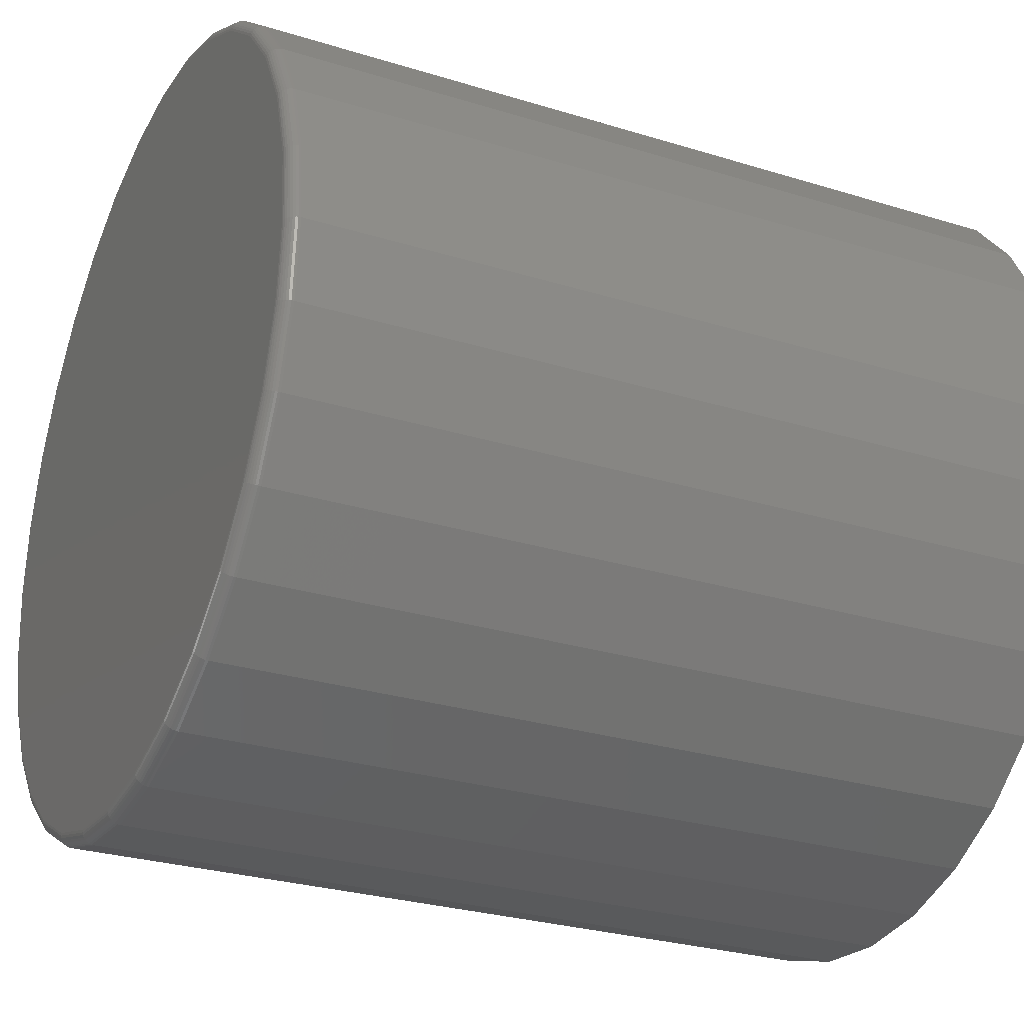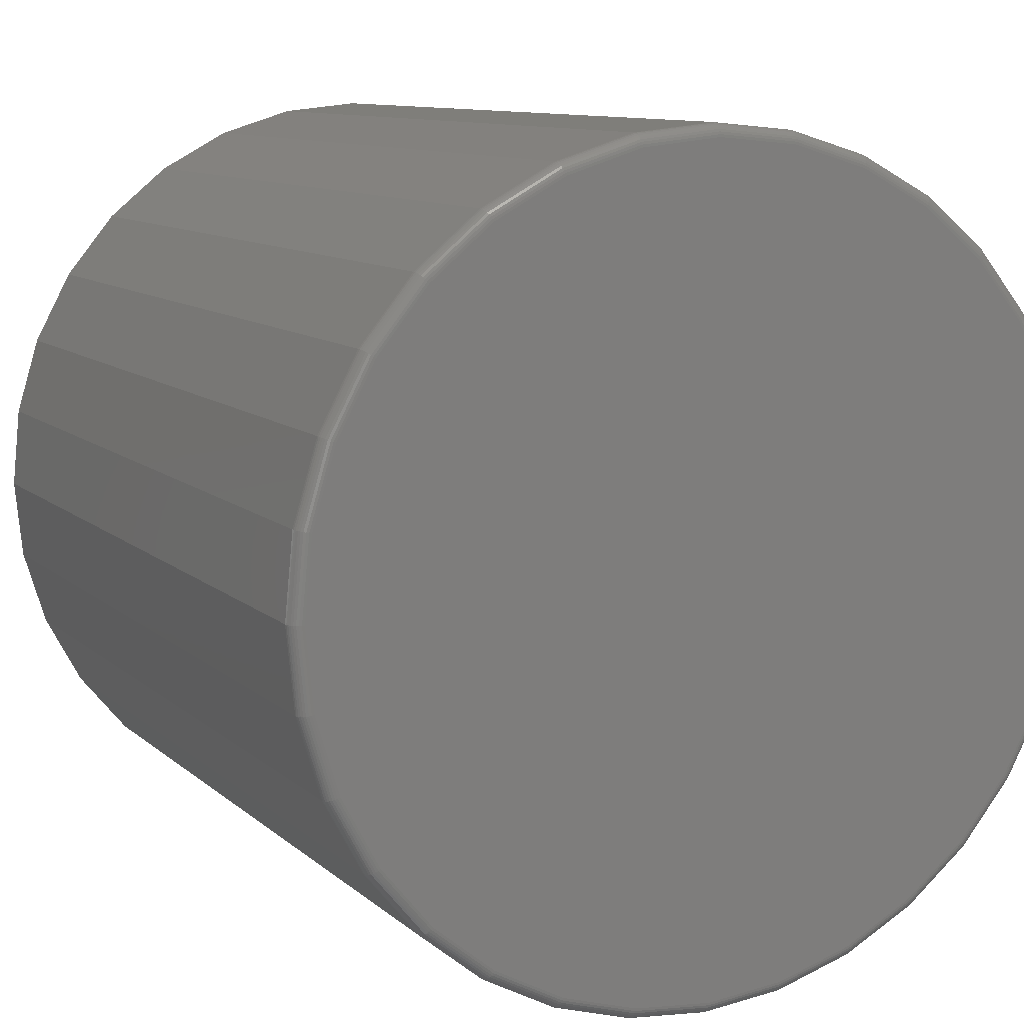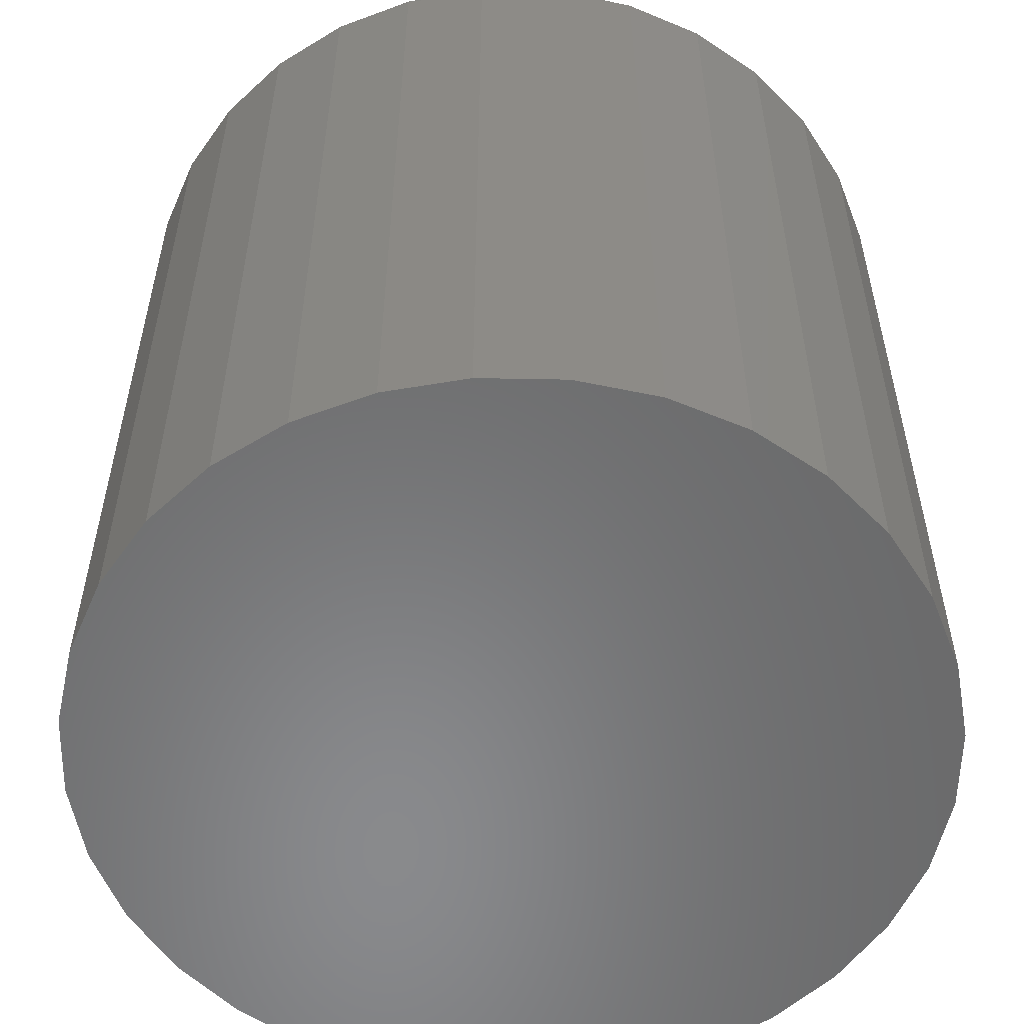
<metadata>
{"format":"stl","ext":"stl","renderer":"f3d","projection":"perspective","resolution":1024,"background":"white","views":[{"elev":-27.9,"azim":64.7,"up":"+Y"},{"elev":10.1,"azim":-26.7,"up":"+Y"},{"elev":-55.8,"azim":-18.0,"up":"+Z"}]}
</metadata>
<code>
# stl→obj: 320 verts, 636 faces
v -0.03987 0.2454 0.5
v 0.05566 0.2454 0.5
v 0.007895 0.2501 0.5
v -0.08579 0.2314 0.5
v 0.1016 0.2314 0.5
v 0.1016 -0.2209 0.5
v -0.03987 -0.2349 0.5
v 0.05566 -0.2349 0.5
v 0.007895 -0.2396 0.5
v 0.1439 0.2088 0.5
v -0.1281 0.2088 0.5
v 0.181 0.1784 0.5
v -0.1652 0.1784 0.5
v 0.2115 0.1413 0.5
v -0.1957 0.1413 0.5
v 0.2341 0.09895 0.5
v -0.2183 0.09895 0.5
v 0.248 0.05302 0.5
v -0.2322 0.05302 0.5
v 0.2527 0.005263 0.5
v -0.2369 0.005263 0.5
v 0.248 -0.0425 0.5
v -0.2322 -0.0425 0.5
v 0.2341 -0.08843 0.5
v -0.2183 -0.08843 0.5
v 0.2115 -0.1308 0.5
v -0.1957 -0.1308 0.5
v 0.181 -0.1679 0.5
v -0.1652 -0.1679 0.5
v 0.1439 -0.1983 0.5
v -0.1281 -0.1983 0.5
v -0.08579 -0.2209 0.5
v 0.2605 0.005263 0
v 0.2605 0.005263 0.4922
v 0.2557 -0.04402 0
v 0.2557 -0.04402 0.4922
v 0.2413 -0.09141 0
v 0.2413 -0.09141 0.4922
v 0.218 -0.1351 0
v 0.218 -0.1351 0.4922
v 0.1865 -0.1734 0
v 0.1865 -0.1734 0.4922
v 0.1482 -0.2048 0
v 0.1482 -0.2048 0.4922
v 0.1046 -0.2281 0
v 0.1046 -0.2281 0.4922
v 0.05718 -0.2425 0
v 0.05718 -0.2425 0.4922
v 0.007895 -0.2474 0
v 0.007895 -0.2474 0.4922
v -0.04139 -0.2425 0
v -0.04139 -0.2425 0.4922
v -0.08878 -0.2281 0
v -0.08878 -0.2281 0.4922
v -0.1325 -0.2048 0
v -0.1325 -0.2048 0.4922
v -0.1707 -0.1734 0
v -0.1707 -0.1734 0.4922
v -0.2022 -0.1351 0
v -0.2022 -0.1351 0.4922
v -0.2255 -0.09141 0
v -0.2255 -0.09141 0.4922
v -0.2399 -0.04402 0
v -0.2399 -0.04402 0.4922
v -0.2447 0.005263 0
v -0.2447 0.005263 0.4922
v -0.2399 0.05455 0
v -0.2399 0.05455 0.4922
v -0.2255 0.1019 0
v -0.2255 0.1019 0.4922
v -0.2022 0.1456 0
v -0.2022 0.1456 0.4922
v -0.1707 0.1839 0
v -0.1707 0.1839 0.4922
v -0.1325 0.2153 0
v -0.1325 0.2153 0.4922
v -0.08878 0.2387 0
v -0.08878 0.2387 0.4922
v -0.04139 0.253 0
v -0.04139 0.253 0.4922
v 0.007895 0.2579 0
v 0.007895 0.2579 0.4922
v 0.05718 0.253 0
v 0.05718 0.253 0.4922
v 0.1046 0.2387 0
v 0.1046 0.2387 0.4922
v 0.1482 0.2153 0
v 0.1482 0.2153 0.4922
v 0.1865 0.1839 0
v 0.1865 0.1839 0.4922
v 0.218 0.1456 0
v 0.218 0.1456 0.4922
v 0.2413 0.1019 0
v 0.2413 0.1019 0.4922
v 0.2557 0.05455 0
v 0.2557 0.05455 0.4922
v -0.2384 0.005263 0.4998
v -0.2337 0.05332 0.4998
v -0.2399 0.005263 0.4994
v -0.2352 0.05361 0.4994
v -0.2413 0.005263 0.4987
v -0.2365 0.05387 0.4987
v -0.2424 0.005263 0.4977
v -0.2376 0.0541 0.4977
v -0.2434 0.005263 0.4965
v -0.2386 0.05429 0.4965
v -0.2441 0.005263 0.4952
v -0.2393 0.05443 0.4952
v -0.2446 0.005263 0.4937
v -0.2397 0.05452 0.4937
v 0.2495 0.05332 0.4998
v 0.2542 0.005263 0.4998
v 0.2509 0.05361 0.4994
v 0.2557 0.005263 0.4994
v 0.2523 0.05387 0.4987
v 0.2571 0.005263 0.4987
v 0.2534 0.0541 0.4977
v 0.2582 0.005263 0.4977
v 0.2544 0.05429 0.4965
v 0.2592 0.005263 0.4965
v 0.2551 0.05443 0.4952
v 0.2599 0.005263 0.4952
v 0.2555 0.05452 0.4937
v 0.2604 0.005263 0.4937
v 0.2355 0.09953 0.4998
v 0.2368 0.1001 0.4994
v 0.2381 0.1006 0.4987
v 0.2392 0.1011 0.4977
v 0.2401 0.1014 0.4965
v 0.2407 0.1017 0.4952
v 0.2412 0.1019 0.4937
v 0.2127 0.1421 0.4998
v 0.2139 0.1429 0.4994
v 0.2151 0.1437 0.4987
v 0.216 0.1443 0.4977
v 0.2169 0.1449 0.4965
v 0.2175 0.1453 0.4952
v 0.2178 0.1455 0.4937
v 0.1821 0.1795 0.4998
v 0.1831 0.1805 0.4994
v 0.1841 0.1814 0.4987
v 0.1849 0.1823 0.4977
v 0.1856 0.183 0.4965
v 0.1861 0.1835 0.4952
v 0.1864 0.1838 0.4937
v 0.1448 0.2101 0.4998
v 0.1456 0.2113 0.4994
v 0.1463 0.2124 0.4987
v 0.147 0.2134 0.4977
v 0.1475 0.2142 0.4965
v 0.1479 0.2148 0.4952
v 0.1482 0.2152 0.4937
v 0.1022 0.2329 0.4998
v 0.1027 0.2342 0.4994
v 0.1032 0.2355 0.4987
v 0.1037 0.2366 0.4977
v 0.1041 0.2374 0.4965
v 0.1043 0.2381 0.4952
v 0.1045 0.2385 0.4937
v 0.05595 0.2469 0.4998
v 0.05624 0.2483 0.4994
v 0.0565 0.2496 0.4987
v 0.05673 0.2508 0.4977
v 0.05692 0.2517 0.4965
v 0.05706 0.2525 0.4952
v 0.05715 0.2529 0.4937
v 0.007895 0.2516 0.4998
v 0.007895 0.2531 0.4994
v 0.007895 0.2544 0.4987
v 0.007895 0.2556 0.4977
v 0.007895 0.2566 0.4965
v 0.007895 0.2573 0.4952
v 0.007895 0.2577 0.4937
v -0.04016 0.2469 0.4998
v -0.04045 0.2483 0.4994
v -0.04071 0.2496 0.4987
v -0.04094 0.2508 0.4977
v -0.04113 0.2517 0.4965
v -0.04128 0.2525 0.4952
v -0.04136 0.2529 0.4937
v -0.08638 0.2329 0.4998
v -0.08694 0.2342 0.4994
v -0.08745 0.2355 0.4987
v -0.08791 0.2366 0.4977
v -0.08828 0.2374 0.4965
v -0.08856 0.2381 0.4952
v -0.08873 0.2385 0.4937
v -0.129 0.2101 0.4998
v -0.1298 0.2113 0.4994
v -0.1305 0.2124 0.4987
v -0.1312 0.2134 0.4977
v -0.1317 0.2142 0.4965
v -0.1321 0.2148 0.4952
v -0.1324 0.2152 0.4937
v -0.1663 0.1795 0.4998
v -0.1673 0.1805 0.4994
v -0.1683 0.1814 0.4987
v -0.1691 0.1823 0.4977
v -0.1698 0.183 0.4965
v -0.1703 0.1835 0.4952
v -0.1706 0.1838 0.4937
v -0.1969 0.1421 0.4998
v -0.1982 0.1429 0.4994
v -0.1993 0.1437 0.4987
v -0.2003 0.1443 0.4977
v -0.2011 0.1449 0.4965
v -0.2017 0.1453 0.4952
v -0.202 0.1455 0.4937
v -0.2197 0.09953 0.4998
v -0.2211 0.1001 0.4994
v -0.2223 0.1006 0.4987
v -0.2234 0.1011 0.4977
v -0.2243 0.1014 0.4965
v -0.225 0.1017 0.4952
v -0.2254 0.1019 0.4937
v 0.2495 -0.0428 0.4998
v 0.2509 -0.04308 0.4994
v 0.2523 -0.04335 0.4987
v 0.2534 -0.04358 0.4977
v 0.2544 -0.04377 0.4965
v 0.2551 -0.04391 0.4952
v 0.2555 -0.04399 0.4937
v -0.2337 -0.0428 0.4998
v -0.2352 -0.04308 0.4994
v -0.2365 -0.04335 0.4987
v -0.2376 -0.04358 0.4977
v -0.2386 -0.04377 0.4965
v -0.2393 -0.04391 0.4952
v -0.2397 -0.04399 0.4937
v -0.2197 -0.08901 0.4998
v -0.2211 -0.08957 0.4994
v -0.2223 -0.09009 0.4987
v -0.2234 -0.09054 0.4977
v -0.2243 -0.09091 0.4965
v -0.225 -0.09119 0.4952
v -0.2254 -0.09136 0.4937
v -0.1969 -0.1316 0.4998
v -0.1982 -0.1324 0.4994
v -0.1993 -0.1332 0.4987
v -0.2003 -0.1338 0.4977
v -0.2011 -0.1344 0.4965
v -0.2017 -0.1348 0.4952
v -0.202 -0.135 0.4937
v -0.1663 -0.1689 0.4998
v -0.1673 -0.17 0.4994
v -0.1683 -0.1709 0.4987
v -0.1691 -0.1718 0.4977
v -0.1698 -0.1724 0.4965
v -0.1703 -0.173 0.4952
v -0.1706 -0.1733 0.4937
v -0.129 -0.1996 0.4998
v -0.1298 -0.2008 0.4994
v -0.1305 -0.2019 0.4987
v -0.1312 -0.2029 0.4977
v -0.1317 -0.2037 0.4965
v -0.1321 -0.2043 0.4952
v -0.1324 -0.2047 0.4937
v -0.08638 -0.2223 0.4998
v -0.08694 -0.2237 0.4994
v -0.08745 -0.2249 0.4987
v -0.08791 -0.226 0.4977
v -0.08828 -0.2269 0.4965
v -0.08856 -0.2276 0.4952
v -0.08873 -0.228 0.4937
v -0.04016 -0.2363 0.4998
v -0.04045 -0.2378 0.4994
v -0.04071 -0.2391 0.4987
v -0.04094 -0.2403 0.4977
v -0.04113 -0.2412 0.4965
v -0.04128 -0.2419 0.4952
v -0.04136 -0.2424 0.4937
v 0.007895 -0.2411 0.4998
v 0.007895 -0.2425 0.4994
v 0.007895 -0.2439 0.4987
v 0.007895 -0.2451 0.4977
v 0.007895 -0.2461 0.4965
v 0.007895 -0.2468 0.4952
v 0.007895 -0.2472 0.4937
v 0.05595 -0.2363 0.4998
v 0.05624 -0.2378 0.4994
v 0.0565 -0.2391 0.4987
v 0.05673 -0.2403 0.4977
v 0.05692 -0.2412 0.4965
v 0.05706 -0.2419 0.4952
v 0.05715 -0.2424 0.4937
v 0.1022 -0.2223 0.4998
v 0.1027 -0.2237 0.4994
v 0.1032 -0.2249 0.4987
v 0.1037 -0.226 0.4977
v 0.1041 -0.2269 0.4965
v 0.1043 -0.2276 0.4952
v 0.1045 -0.228 0.4937
v 0.1448 -0.1996 0.4998
v 0.1456 -0.2008 0.4994
v 0.1463 -0.2019 0.4987
v 0.147 -0.2029 0.4977
v 0.1475 -0.2037 0.4965
v 0.1479 -0.2043 0.4952
v 0.1482 -0.2047 0.4937
v 0.1821 -0.1689 0.4998
v 0.1831 -0.17 0.4994
v 0.1841 -0.1709 0.4987
v 0.1849 -0.1718 0.4977
v 0.1856 -0.1724 0.4965
v 0.1861 -0.173 0.4952
v 0.1864 -0.1733 0.4937
v 0.2127 -0.1316 0.4998
v 0.2139 -0.1324 0.4994
v 0.2151 -0.1332 0.4987
v 0.216 -0.1338 0.4977
v 0.2169 -0.1344 0.4965
v 0.2175 -0.1348 0.4952
v 0.2178 -0.135 0.4937
v 0.2355 -0.08901 0.4998
v 0.2368 -0.08957 0.4994
v 0.2381 -0.09009 0.4987
v 0.2392 -0.09054 0.4977
v 0.2401 -0.09091 0.4965
v 0.2407 -0.09119 0.4952
v 0.2412 -0.09136 0.4937
f 1 2 3
f 2 1 4
f 2 4 5
f 6 7 8
f 8 7 9
f 5 4 10
f 10 4 11
f 10 11 12
f 12 11 13
f 12 13 14
f 14 13 15
f 14 15 16
f 16 15 17
f 16 17 18
f 18 17 19
f 18 19 20
f 20 19 21
f 20 21 22
f 22 21 23
f 22 23 24
f 24 23 25
f 24 25 26
f 26 25 27
f 26 27 28
f 28 27 29
f 28 29 30
f 30 29 31
f 30 31 6
f 6 31 32
f 6 32 7
f 33 34 35
f 35 34 36
f 35 36 37
f 37 36 38
f 37 38 39
f 39 38 40
f 39 40 41
f 41 40 42
f 41 42 43
f 43 42 44
f 43 44 45
f 45 44 46
f 45 46 47
f 47 46 48
f 47 48 49
f 49 48 50
f 49 50 51
f 51 50 52
f 51 52 53
f 53 52 54
f 53 54 55
f 55 54 56
f 55 56 57
f 57 56 58
f 57 58 59
f 59 58 60
f 59 60 61
f 61 60 62
f 61 62 63
f 63 62 64
f 63 64 65
f 65 64 66
f 65 66 67
f 67 66 68
f 67 68 69
f 69 68 70
f 69 70 71
f 71 70 72
f 71 72 73
f 73 72 74
f 73 74 75
f 75 74 76
f 75 76 77
f 77 76 78
f 77 78 79
f 79 78 80
f 79 80 81
f 81 80 82
f 81 82 83
f 83 82 84
f 83 84 85
f 85 84 86
f 85 86 87
f 87 86 88
f 87 88 89
f 89 88 90
f 89 90 91
f 91 90 92
f 91 92 93
f 93 92 94
f 93 94 95
f 95 94 96
f 95 96 33
f 33 96 34
f 21 19 97
f 97 19 98
f 97 98 99
f 99 98 100
f 99 100 101
f 101 100 102
f 101 102 103
f 103 102 104
f 103 104 105
f 105 104 106
f 105 106 107
f 107 106 108
f 107 108 109
f 109 108 110
f 109 110 66
f 66 110 68
f 18 20 111
f 111 20 112
f 111 112 113
f 113 112 114
f 113 114 115
f 115 114 116
f 115 116 117
f 117 116 118
f 117 118 119
f 119 118 120
f 119 120 121
f 121 120 122
f 121 122 123
f 123 122 124
f 123 124 96
f 96 124 34
f 16 18 125
f 125 18 111
f 125 111 126
f 126 111 113
f 126 113 127
f 127 113 115
f 127 115 128
f 128 115 117
f 128 117 129
f 129 117 119
f 129 119 130
f 130 119 121
f 130 121 131
f 131 121 123
f 131 123 94
f 94 123 96
f 14 16 132
f 132 16 125
f 132 125 133
f 133 125 126
f 133 126 134
f 134 126 127
f 134 127 135
f 135 127 128
f 135 128 136
f 136 128 129
f 136 129 137
f 137 129 130
f 137 130 138
f 138 130 131
f 138 131 92
f 92 131 94
f 12 14 139
f 139 14 132
f 139 132 140
f 140 132 133
f 140 133 141
f 141 133 134
f 141 134 142
f 142 134 135
f 142 135 143
f 143 135 136
f 143 136 144
f 144 136 137
f 144 137 145
f 145 137 138
f 145 138 90
f 90 138 92
f 10 12 146
f 146 12 139
f 146 139 147
f 147 139 140
f 147 140 148
f 148 140 141
f 148 141 149
f 149 141 142
f 149 142 150
f 150 142 143
f 150 143 151
f 151 143 144
f 151 144 152
f 152 144 145
f 152 145 88
f 88 145 90
f 5 10 153
f 153 10 146
f 153 146 154
f 154 146 147
f 154 147 155
f 155 147 148
f 155 148 156
f 156 148 149
f 156 149 157
f 157 149 150
f 157 150 158
f 158 150 151
f 158 151 159
f 159 151 152
f 159 152 86
f 86 152 88
f 2 5 160
f 160 5 153
f 160 153 161
f 161 153 154
f 161 154 162
f 162 154 155
f 162 155 163
f 163 155 156
f 163 156 164
f 164 156 157
f 164 157 165
f 165 157 158
f 165 158 166
f 166 158 159
f 166 159 84
f 84 159 86
f 3 2 167
f 167 2 160
f 167 160 168
f 168 160 161
f 168 161 169
f 169 161 162
f 169 162 170
f 170 162 163
f 170 163 171
f 171 163 164
f 171 164 172
f 172 164 165
f 172 165 173
f 173 165 166
f 173 166 82
f 82 166 84
f 1 3 174
f 174 3 167
f 174 167 175
f 175 167 168
f 175 168 176
f 176 168 169
f 176 169 177
f 177 169 170
f 177 170 178
f 178 170 171
f 178 171 179
f 179 171 172
f 179 172 180
f 180 172 173
f 180 173 80
f 80 173 82
f 4 1 181
f 181 1 174
f 181 174 182
f 182 174 175
f 182 175 183
f 183 175 176
f 183 176 184
f 184 176 177
f 184 177 185
f 185 177 178
f 185 178 186
f 186 178 179
f 186 179 187
f 187 179 180
f 187 180 78
f 78 180 80
f 11 4 188
f 188 4 181
f 188 181 189
f 189 181 182
f 189 182 190
f 190 182 183
f 190 183 191
f 191 183 184
f 191 184 192
f 192 184 185
f 192 185 193
f 193 185 186
f 193 186 194
f 194 186 187
f 194 187 76
f 76 187 78
f 13 11 195
f 195 11 188
f 195 188 196
f 196 188 189
f 196 189 197
f 197 189 190
f 197 190 198
f 198 190 191
f 198 191 199
f 199 191 192
f 199 192 200
f 200 192 193
f 200 193 201
f 201 193 194
f 201 194 74
f 74 194 76
f 15 13 202
f 202 13 195
f 202 195 203
f 203 195 196
f 203 196 204
f 204 196 197
f 204 197 205
f 205 197 198
f 205 198 206
f 206 198 199
f 206 199 207
f 207 199 200
f 207 200 208
f 208 200 201
f 208 201 72
f 72 201 74
f 17 15 209
f 209 15 202
f 209 202 210
f 210 202 203
f 210 203 211
f 211 203 204
f 211 204 212
f 212 204 205
f 212 205 213
f 213 205 206
f 213 206 214
f 214 206 207
f 214 207 215
f 215 207 208
f 215 208 70
f 70 208 72
f 19 17 98
f 98 17 209
f 98 209 100
f 100 209 210
f 100 210 102
f 102 210 211
f 102 211 104
f 104 211 212
f 104 212 106
f 106 212 213
f 106 213 108
f 108 213 214
f 108 214 110
f 110 214 215
f 110 215 68
f 68 215 70
f 20 22 112
f 112 22 216
f 112 216 114
f 114 216 217
f 114 217 116
f 116 217 218
f 116 218 118
f 118 218 219
f 118 219 120
f 120 219 220
f 120 220 122
f 122 220 221
f 122 221 124
f 124 221 222
f 124 222 34
f 34 222 36
f 23 21 223
f 223 21 97
f 223 97 224
f 224 97 99
f 224 99 225
f 225 99 101
f 225 101 226
f 226 101 103
f 226 103 227
f 227 103 105
f 227 105 228
f 228 105 107
f 228 107 229
f 229 107 109
f 229 109 64
f 64 109 66
f 25 23 230
f 230 23 223
f 230 223 231
f 231 223 224
f 231 224 232
f 232 224 225
f 232 225 233
f 233 225 226
f 233 226 234
f 234 226 227
f 234 227 235
f 235 227 228
f 235 228 236
f 236 228 229
f 236 229 62
f 62 229 64
f 27 25 237
f 237 25 230
f 237 230 238
f 238 230 231
f 238 231 239
f 239 231 232
f 239 232 240
f 240 232 233
f 240 233 241
f 241 233 234
f 241 234 242
f 242 234 235
f 242 235 243
f 243 235 236
f 243 236 60
f 60 236 62
f 29 27 244
f 244 27 237
f 244 237 245
f 245 237 238
f 245 238 246
f 246 238 239
f 246 239 247
f 247 239 240
f 247 240 248
f 248 240 241
f 248 241 249
f 249 241 242
f 249 242 250
f 250 242 243
f 250 243 58
f 58 243 60
f 31 29 251
f 251 29 244
f 251 244 252
f 252 244 245
f 252 245 253
f 253 245 246
f 253 246 254
f 254 246 247
f 254 247 255
f 255 247 248
f 255 248 256
f 256 248 249
f 256 249 257
f 257 249 250
f 257 250 56
f 56 250 58
f 32 31 258
f 258 31 251
f 258 251 259
f 259 251 252
f 259 252 260
f 260 252 253
f 260 253 261
f 261 253 254
f 261 254 262
f 262 254 255
f 262 255 263
f 263 255 256
f 263 256 264
f 264 256 257
f 264 257 54
f 54 257 56
f 7 32 265
f 265 32 258
f 265 258 266
f 266 258 259
f 266 259 267
f 267 259 260
f 267 260 268
f 268 260 261
f 268 261 269
f 269 261 262
f 269 262 270
f 270 262 263
f 270 263 271
f 271 263 264
f 271 264 52
f 52 264 54
f 9 7 272
f 272 7 265
f 272 265 273
f 273 265 266
f 273 266 274
f 274 266 267
f 274 267 275
f 275 267 268
f 275 268 276
f 276 268 269
f 276 269 277
f 277 269 270
f 277 270 278
f 278 270 271
f 278 271 50
f 50 271 52
f 8 9 279
f 279 9 272
f 279 272 280
f 280 272 273
f 280 273 281
f 281 273 274
f 281 274 282
f 282 274 275
f 282 275 283
f 283 275 276
f 283 276 284
f 284 276 277
f 284 277 285
f 285 277 278
f 285 278 48
f 48 278 50
f 6 8 286
f 286 8 279
f 286 279 287
f 287 279 280
f 287 280 288
f 288 280 281
f 288 281 289
f 289 281 282
f 289 282 290
f 290 282 283
f 290 283 291
f 291 283 284
f 291 284 292
f 292 284 285
f 292 285 46
f 46 285 48
f 30 6 293
f 293 6 286
f 293 286 294
f 294 286 287
f 294 287 295
f 295 287 288
f 295 288 296
f 296 288 289
f 296 289 297
f 297 289 290
f 297 290 298
f 298 290 291
f 298 291 299
f 299 291 292
f 299 292 44
f 44 292 46
f 28 30 300
f 300 30 293
f 300 293 301
f 301 293 294
f 301 294 302
f 302 294 295
f 302 295 303
f 303 295 296
f 303 296 304
f 304 296 297
f 304 297 305
f 305 297 298
f 305 298 306
f 306 298 299
f 306 299 42
f 42 299 44
f 26 28 307
f 307 28 300
f 307 300 308
f 308 300 301
f 308 301 309
f 309 301 302
f 309 302 310
f 310 302 303
f 310 303 311
f 311 303 304
f 311 304 312
f 312 304 305
f 312 305 313
f 313 305 306
f 313 306 40
f 40 306 42
f 24 26 314
f 314 26 307
f 314 307 315
f 315 307 308
f 315 308 316
f 316 308 309
f 316 309 317
f 317 309 310
f 317 310 318
f 318 310 311
f 318 311 319
f 319 311 312
f 319 312 320
f 320 312 313
f 320 313 38
f 38 313 40
f 22 24 216
f 216 24 314
f 216 314 217
f 217 314 315
f 217 315 218
f 218 315 316
f 218 316 219
f 219 316 317
f 219 317 220
f 220 317 318
f 220 318 221
f 221 318 319
f 221 319 222
f 222 319 320
f 222 320 36
f 36 320 38
f 81 83 79
f 77 79 83
f 85 77 83
f 47 51 45
f 49 51 47
f 51 53 45
f 45 53 55
f 45 55 43
f 43 55 57
f 43 57 41
f 41 57 59
f 41 59 39
f 39 59 61
f 39 61 37
f 37 61 63
f 37 63 35
f 35 63 65
f 35 65 33
f 33 65 67
f 33 67 95
f 95 67 69
f 95 69 93
f 93 69 71
f 93 71 91
f 91 71 73
f 91 73 89
f 89 73 75
f 89 75 87
f 87 75 77
f 87 77 85

</code>
